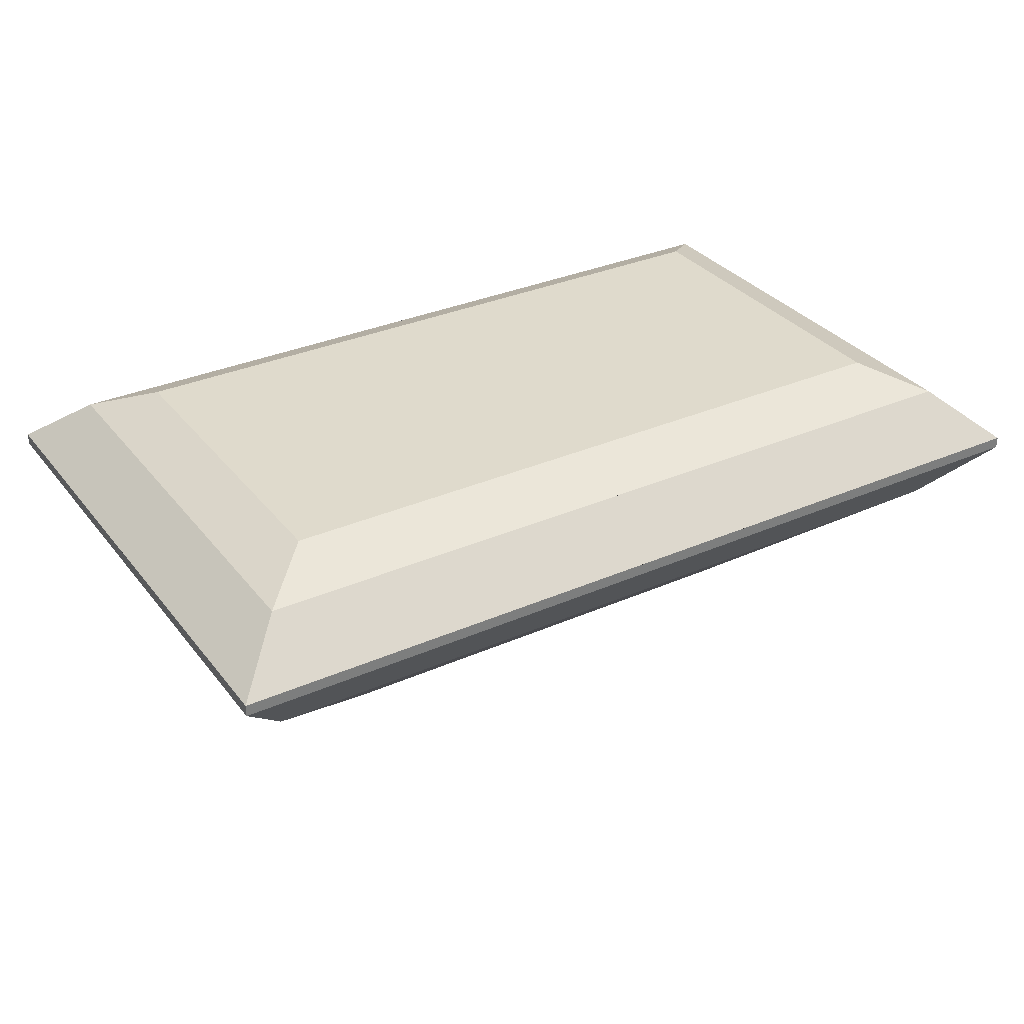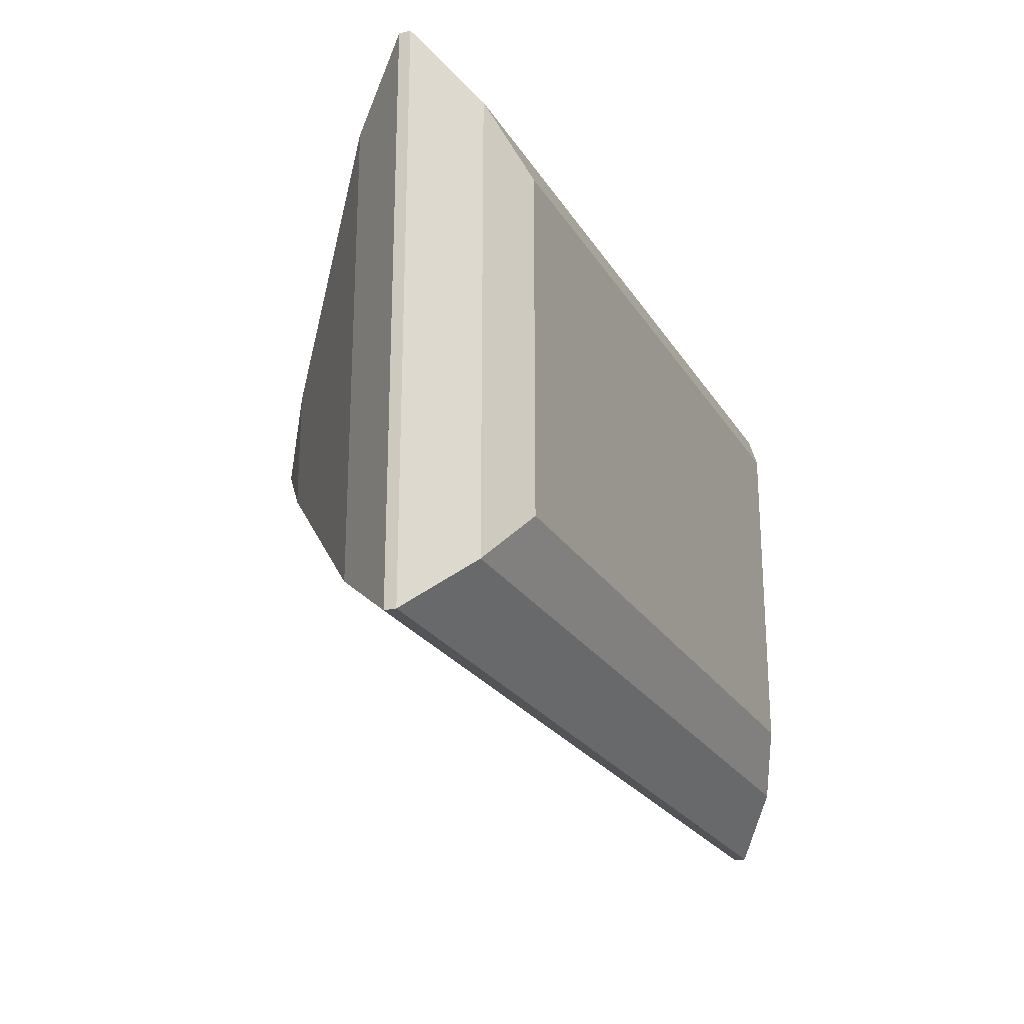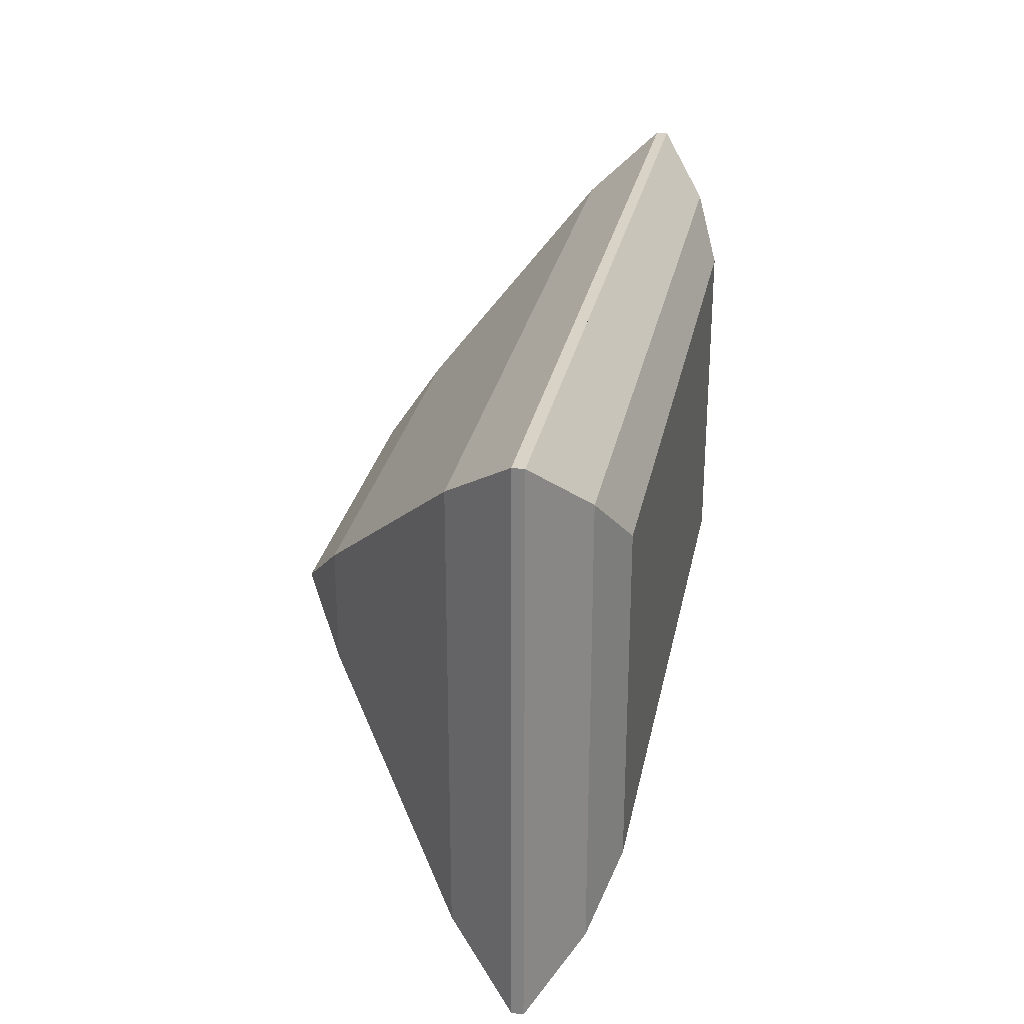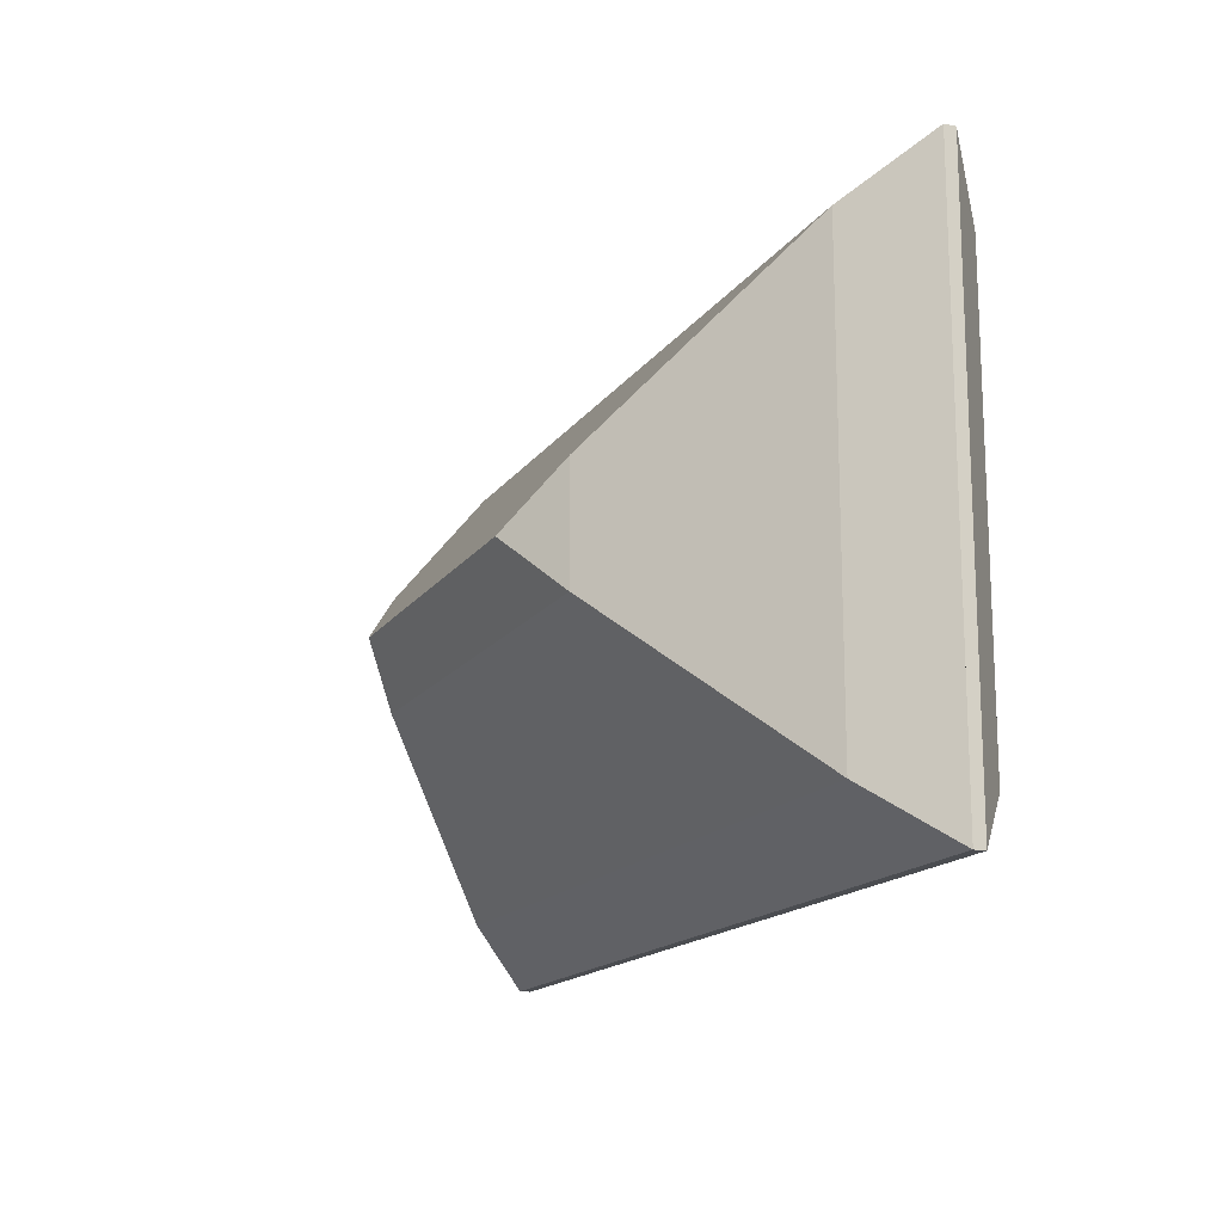
<metadata>
{"format":"obj","ext":"obj","renderer":"f3d","projection":"perspective","resolution":1024,"background":"white","views":[{"elev":32.4,"azim":-31.6,"up":"+Y"},{"elev":-23.6,"azim":113.9,"up":"+Z"},{"elev":27.8,"azim":101.0,"up":"+Z"},{"elev":-15.7,"azim":67.2,"up":"+Z"}]}
</metadata>
<code>
v -0.25 0.04609 0.0625
v -0.25 0.04609 -0.0625
v -0.2188 0.02304 -0.03125
v -0.1875 0 0
v -0.2188 0.02304 0.03125
v -0.25 0.04609 0
v 0.25 0.04609 -0.0625
v -0.1875 0 0
v -0.2188 0.02304 -0.03125
v 0.2188 0.02304 -0.03125
v 0.1875 0 0
v 0.0625 0 0
v -0.0625 0 0
v -0.25 0.04609 -0.0625
v -0.08333 0.04609 -0.0625
v 0.08333 0.04609 -0.0625
v 0.25 0.04609 -0.0625
v 0.1875 0 0
v 0.2188 0.02304 -0.03125
v 0.25 0.04609 0
v 0.25 0.04609 0.0625
v 0.2188 0.02304 0.03125
v 0.4375 0.2115 -0.25
v 0.25 0.04609 -0.0625
v 0.08333 0.04609 -0.0625
v -0.08333 0.04609 -0.0625
v -0.25 0.04609 -0.0625
v -0.4375 0.2115 -0.25
v -0.1458 0.2115 -0.25
v 0.1458 0.2115 -0.25
v -0.4375 0.2115 0.25
v -0.25 0.04609 -0.0625
v -0.25 0.04609 0
v -0.4375 0.2115 -0.25
v -0.25 0.04609 0.0625
v -0.4375 0.2115 0.125
v -0.4375 0.2115 0
v -0.4375 0.2115 -0.125
v -0.25 0.04609 0.0625
v -0.2188 0.02304 0.03125
v -0.1875 0 0
v -0.0625 0 0
v 0.0625 0 0
v 0.1875 0 0
v 0.2188 0.02304 0.03125
v 0.25 0.04609 0.0625
v 0.08333 0.04609 0.0625
v -0.08333 0.04609 0.0625
v 0.4375 0.2115 -0.25
v 0.25 0.04609 0.0625
v 0.25 0.04609 0
v 0.25 0.04609 -0.0625
v 0.4375 0.2115 -0.125
v 0.4375 0.2115 0
v 0.4375 0.2115 0.125
v 0.4375 0.2115 0.25
v 0.5 0.2871 -0.3125
v 0.4375 0.2115 -0.25
v 0.1458 0.2115 -0.25
v -0.1458 0.2115 -0.25
v -0.4375 0.2115 -0.25
v 0 0.2493 -0.2812
v 0.25 0.2493 -0.2812
v -0.25 0.2493 -0.2812
v -0.5 0.2871 -0.3125
v -0.4474 0.2871 -0.3125
v -0.3947 0.2871 -0.3125
v -0.3421 0.2871 -0.3125
v -0.2895 0.2871 -0.3125
v -0.2368 0.2871 -0.3125
v -0.1842 0.2871 -0.3125
v -0.1316 0.2871 -0.3125
v -0.07895 0.2871 -0.3125
v -0.02632 0.2871 -0.3125
v 0.02632 0.2871 -0.3125
v 0.07895 0.2871 -0.3125
v 0.1316 0.2871 -0.3125
v 0.1842 0.2871 -0.3125
v 0.2368 0.2871 -0.3125
v 0.2895 0.2871 -0.3125
v 0.3421 0.2871 -0.3125
v 0.3947 0.2871 -0.3125
v 0.4474 0.2871 -0.3125
v -0.25 0.2682 -0.2969
v -0.375 0.2493 -0.2812
v -0.375 0.2682 -0.2969
v 0 0.2682 -0.2969
v -0.125 0.2493 -0.2812
v -0.125 0.2682 -0.2969
v 0.25 0.2682 -0.2969
v 0.125 0.2493 -0.2812
v 0.125 0.2682 -0.2969
v 0.375 0.2493 -0.2812
v 0.375 0.2682 -0.2969
v -0.5 0.2871 -0.3125
v -0.4375 0.2115 -0.25
v -0.4375 0.2115 -0.125
v -0.4375 0.2115 0
v -0.4375 0.2115 0.125
v -0.4375 0.2115 0.25
v -0.5 0.2871 0.3125
v -0.5 0.2871 0.2604
v -0.5 0.2871 0.2083
v -0.5 0.2871 0.1562
v -0.5 0.2871 0.1042
v -0.5 0.2871 0.05208
v -0.5 0.2871 0
v -0.5 0.2871 -0.05208
v -0.5 0.2871 -0.1042
v -0.5 0.2871 -0.1562
v -0.5 0.2871 -0.2083
v -0.5 0.2871 -0.2604
v 0.4375 0.2115 0.25
v -0.4375 0.2115 0.25
v -0.25 0.04609 0.0625
v -0.08333 0.04609 0.0625
v 0.08333 0.04609 0.0625
v 0.25 0.04609 0.0625
v 0.1458 0.2115 0.25
v -0.1458 0.2115 0.25
v 0.5 0.2871 0.3125
v 0.4375 0.2115 0.25
v 0.4375 0.2115 0.125
v 0.4375 0.2115 0
v 0.4375 0.2115 -0.125
v 0.4375 0.2115 -0.25
v 0.5 0.2871 -0.3125
v 0.5 0.2871 -0.2604
v 0.5 0.2871 -0.2083
v 0.5 0.2871 -0.1562
v 0.5 0.2871 -0.1042
v 0.5 0.2871 -0.05208
v 0.5 0.2871 0
v 0.5 0.2871 0.05208
v 0.5 0.2871 0.1042
v 0.5 0.2871 0.1562
v 0.5 0.2871 0.2083
v 0.5 0.2871 0.2604
v 0.4688 0.2493 -0.1042
v 0.5 0.2998 -0.3125
v 0.5 0.2871 -0.3125
v 0.4474 0.2871 -0.3125
v 0.3947 0.2871 -0.3125
v 0.3421 0.2871 -0.3125
v 0.2895 0.2871 -0.3125
v 0.2368 0.2871 -0.3125
v 0.1842 0.2871 -0.3125
v 0.1316 0.2871 -0.3125
v 0.07895 0.2871 -0.3125
v 0.02632 0.2871 -0.3125
v -0.02632 0.2871 -0.3125
v -0.07895 0.2871 -0.3125
v -0.1316 0.2871 -0.3125
v -0.1842 0.2871 -0.3125
v -0.2368 0.2871 -0.3125
v -0.2895 0.2871 -0.3125
v -0.3421 0.2871 -0.3125
v -0.3947 0.2871 -0.3125
v -0.4474 0.2871 -0.3125
v -0.5 0.2998 -0.3125
v -0.4474 0.2998 -0.3125
v -0.3947 0.2998 -0.3125
v -0.3421 0.2998 -0.3125
v -0.2895 0.2998 -0.3125
v -0.2368 0.2998 -0.3125
v -0.1842 0.2998 -0.3125
v -0.1316 0.2998 -0.3125
v -0.07895 0.2998 -0.3125
v -0.02632 0.2998 -0.3125
v 0.02632 0.2998 -0.3125
v 0.07895 0.2998 -0.3125
v 0.1316 0.2998 -0.3125
v 0.1842 0.2998 -0.3125
v 0.2368 0.2998 -0.3125
v 0.2895 0.2998 -0.3125
v 0.3421 0.2998 -0.3125
v 0.3947 0.2998 -0.3125
v 0.4474 0.2998 -0.3125
v -0.5 0.2871 -0.3125
v -0.4375 0.353 -0.25
v 0.375 0.3812 -0.1875
v 0.4375 0.353 -0.25
v 0.2188 0.353 -0.25
v 0 0.353 -0.25
v -0.2188 0.353 -0.25
v -0.375 0.3812 -0.1875
v -0.1875 0.3812 -0.1875
v 0 0.3812 -0.1875
v 0.1875 0.3812 -0.1875
v -0.5 0.2871 -0.3125
v -0.5 0.2871 -0.2604
v -0.5 0.2871 -0.2083
v -0.5 0.2871 -0.1562
v -0.5 0.2871 -0.1042
v -0.5 0.2871 -0.05208
v -0.5 0.2871 0
v -0.5 0.2871 0.05208
v -0.5 0.2871 0.1042
v -0.5 0.2871 0.1562
v -0.5 0.2871 0.2083
v -0.5 0.2871 0.2604
v -0.5 0.2998 -0.3125
v -0.5 0.2998 0.3125
v -0.5 0.2998 0.2604
v -0.5 0.2998 0.2083
v -0.5 0.2998 0.1562
v -0.5 0.2998 0.1042
v -0.5 0.2998 0.05208
v -0.5 0.2998 0
v -0.5 0.2998 -0.05208
v -0.5 0.2998 -0.1042
v -0.5 0.2998 -0.1562
v -0.5 0.2998 -0.2083
v -0.5 0.2998 -0.2604
v -0.5 0.2871 0.3125
v -0.5 0.2871 0.3125
v 0.5 0.2871 0.3125
v -0.4375 0.2115 0.25
v 0 0.2493 0.2812
v -0.25 0.2493 0.2812
v -0.1458 0.2115 0.25
v 0.1458 0.2115 0.25
v 0.4375 0.2115 0.25
v 0.25 0.2493 0.2812
v 0.4474 0.2871 0.3125
v 0.3947 0.2871 0.3125
v 0.3421 0.2871 0.3125
v 0.2895 0.2871 0.3125
v 0.2368 0.2871 0.3125
v 0.1842 0.2871 0.3125
v 0.1316 0.2871 0.3125
v 0.07895 0.2871 0.3125
v 0.02632 0.2871 0.3125
v -0.02632 0.2871 0.3125
v -0.07895 0.2871 0.3125
v -0.1316 0.2871 0.3125
v -0.1842 0.2871 0.3125
v -0.2368 0.2871 0.3125
v -0.2895 0.2871 0.3125
v -0.3421 0.2871 0.3125
v -0.3947 0.2871 0.3125
v -0.4474 0.2871 0.3125
v 0.25 0.2682 0.2969
v 0.375 0.2493 0.2812
v 0.375 0.2682 0.2969
v 0 0.2682 0.2969
v 0.125 0.2493 0.2812
v 0.125 0.2682 0.2969
v -0.25 0.2682 0.2969
v -0.125 0.2493 0.2812
v -0.125 0.2682 0.2969
v -0.375 0.2493 0.2812
v -0.375 0.2682 0.2969
v 0.5 0.2871 0.3125
v 0.5 0.2871 0.2604
v 0.5 0.2871 0.2083
v 0.5 0.2871 0.1562
v 0.5 0.2871 0.1042
v 0.5 0.2871 0.05208
v 0.5 0.2871 0
v 0.5 0.2871 -0.05208
v 0.5 0.2871 -0.1042
v 0.5 0.2871 -0.1562
v 0.5 0.2871 -0.2083
v 0.5 0.2871 -0.2604
v 0.5 0.2871 -0.3125
v 0.5 0.2998 0.3125
v 0.5 0.2998 -0.3125
v 0.5 0.2998 -0.2604
v 0.5 0.2998 -0.2083
v 0.5 0.2998 -0.1562
v 0.5 0.2998 -0.1042
v 0.5 0.2998 -0.05208
v 0.5 0.2998 0
v 0.5 0.2998 0.05208
v 0.5 0.2998 0.1042
v 0.5 0.2998 0.1562
v 0.5 0.2998 0.2083
v 0.5 0.2998 0.2604
v -0.5 0.2998 -0.3125
v 0.5 0.2998 -0.3125
v 0.4474 0.2998 -0.3125
v 0.3947 0.2998 -0.3125
v 0.3421 0.2998 -0.3125
v 0.2895 0.2998 -0.3125
v 0.2368 0.2998 -0.3125
v 0.1842 0.2998 -0.3125
v 0.1316 0.2998 -0.3125
v 0.07895 0.2998 -0.3125
v 0.02632 0.2998 -0.3125
v -0.02632 0.2998 -0.3125
v -0.07895 0.2998 -0.3125
v -0.1316 0.2998 -0.3125
v -0.1842 0.2998 -0.3125
v -0.2368 0.2998 -0.3125
v -0.2895 0.2998 -0.3125
v -0.3421 0.2998 -0.3125
v -0.3947 0.2998 -0.3125
v -0.4474 0.2998 -0.3125
v -0.4375 0.353 -0.25
v -0.2188 0.353 -0.25
v 0 0.353 -0.25
v 0.2188 0.353 -0.25
v 0.4375 0.353 -0.25
v -0.4375 0.353 0.25
v -0.375 0.3812 -0.1875
v -0.375 0.3812 0.1875
v -0.375 0.3812 0.0625
v -0.375 0.3812 -0.0625
v -0.4375 0.353 -0.25
v -0.4375 0.353 -0.125
v -0.4375 0.353 0
v -0.4375 0.353 0.125
v 0.4375 0.353 0.25
v 0.4375 0.353 -0.25
v 0.4375 0.353 0.08333
v 0.4375 0.353 -0.08333
v 0.375 0.3812 -0.1875
v 0.375 0.3812 -0.0625
v 0.375 0.3812 0.0625
v 0.375 0.3812 0.1875
v -0.375 0.3812 -0.1875
v 0.375 0.3812 -0.1875
v 0.1875 0.3812 -0.1875
v 0 0.3812 -0.1875
v -0.1875 0.3812 -0.1875
v -0.375 0.3812 -0.0625
v -0.375 0.3812 0.0625
v 0.375 0.3812 0.1875
v 0.375 0.3812 0.0625
v 0.375 0.3812 -0.0625
v -0.375 0.3812 0.1875
v -0.1875 0.3812 0.1875
v 0 0.3812 0.1875
v 0.1875 0.3812 0.1875
v -0.5 0.2998 0.3125
v -0.5 0.2998 -0.3125
v -0.5 0.2998 -0.2604
v -0.5 0.2998 -0.2083
v -0.5 0.2998 -0.1562
v -0.5 0.2998 -0.1042
v -0.5 0.2998 -0.05208
v -0.5 0.2998 0
v -0.5 0.2998 0.05208
v -0.5 0.2998 0.1042
v -0.5 0.2998 0.1562
v -0.5 0.2998 0.2083
v -0.5 0.2998 0.2604
v -0.4375 0.353 -0.25
v -0.4375 0.353 0.25
v -0.4375 0.353 0.125
v -0.4375 0.353 0
v -0.4375 0.353 -0.125
v -0.5 0.2871 0.3125
v -0.5 0.2998 0.3125
v -0.4474 0.2871 0.3125
v -0.3947 0.2871 0.3125
v -0.3421 0.2871 0.3125
v -0.2895 0.2871 0.3125
v -0.2368 0.2871 0.3125
v -0.1842 0.2871 0.3125
v -0.1316 0.2871 0.3125
v -0.07895 0.2871 0.3125
v -0.02632 0.2871 0.3125
v 0.02632 0.2871 0.3125
v 0.07895 0.2871 0.3125
v 0.1316 0.2871 0.3125
v 0.1842 0.2871 0.3125
v 0.2368 0.2871 0.3125
v 0.2895 0.2871 0.3125
v 0.3421 0.2871 0.3125
v 0.3947 0.2871 0.3125
v 0.4474 0.2871 0.3125
v 0.5 0.2871 0.3125
v 0.5 0.2998 0.3125
v 0.4474 0.2998 0.3125
v 0.3947 0.2998 0.3125
v 0.3421 0.2998 0.3125
v 0.2895 0.2998 0.3125
v 0.2368 0.2998 0.3125
v 0.1842 0.2998 0.3125
v 0.1316 0.2998 0.3125
v 0.07895 0.2998 0.3125
v 0.02632 0.2998 0.3125
v -0.02632 0.2998 0.3125
v -0.07895 0.2998 0.3125
v -0.1316 0.2998 0.3125
v -0.1842 0.2998 0.3125
v -0.2368 0.2998 0.3125
v -0.2895 0.2998 0.3125
v -0.3421 0.2998 0.3125
v -0.3947 0.2998 0.3125
v -0.4474 0.2998 0.3125
v 0.5 0.2998 -0.3125
v 0.5 0.2998 0.3125
v 0.5 0.2998 0.2604
v 0.5 0.2998 0.2083
v 0.5 0.2998 0.1562
v 0.5 0.2998 0.1042
v 0.5 0.2998 0.05208
v 0.5 0.2998 0
v 0.5 0.2998 -0.05208
v 0.5 0.2998 -0.1042
v 0.5 0.2998 -0.1562
v 0.5 0.2998 -0.2083
v 0.5 0.2998 -0.2604
v 0.4375 0.353 -0.25
v 0.4375 0.353 -0.08333
v 0.4375 0.353 0.08333
v 0.4375 0.353 0.25
v -0.4375 0.353 0.25
v -0.375 0.3812 0.1875
v 0.4375 0.353 0.25
v 0.375 0.3812 0.1875
v 0.1875 0.3812 0.1875
v 0 0.3812 0.1875
v -0.1875 0.3812 0.1875
v -0.2188 0.353 0.25
v 0 0.353 0.25
v 0.2188 0.353 0.25
v 0.5 0.2998 0.3125
v -0.4375 0.353 0.25
v -0.5 0.2998 0.3125
v -0.4474 0.2998 0.3125
v -0.3947 0.2998 0.3125
v -0.3421 0.2998 0.3125
v -0.2895 0.2998 0.3125
v -0.2368 0.2998 0.3125
v -0.1842 0.2998 0.3125
v -0.1316 0.2998 0.3125
v -0.07895 0.2998 0.3125
v -0.02632 0.2998 0.3125
v 0.02632 0.2998 0.3125
v 0.07895 0.2998 0.3125
v 0.1316 0.2998 0.3125
v 0.1842 0.2998 0.3125
v 0.2368 0.2998 0.3125
v 0.2895 0.2998 0.3125
v 0.3421 0.2998 0.3125
v 0.3947 0.2998 0.3125
v 0.4474 0.2998 0.3125
v 0.4375 0.353 0.25
v 0.2188 0.353 0.25
v 0 0.353 0.25
v -0.2188 0.353 0.25
f 6 2 3 4 5 1
f 9 14 15 16 7 10 11 12 13 8
f 22 18 19 17 20 21
f 27 28 29 30 23 24 25 26
f 38 34 32 33 35 31 36 37
f 40 41 42 43 44 45 46 47 48 39
f 51 52 49 53 54 55 56 50
f 60 61 65 66 67 68 69 70 71 72 73 74 75 76 77 78 79 80 81 82 83 57 58 59
f 100 101 102 103 104 105 106 107 108 109 110 111 112 95 96 97 98 99
f 115 116 117 118 113 119 120 114
f 138 121 122 123 124 125 126 127 128 129 130 131 132 133 134 135 136 137
f 160 161 162 163 164 165 166 167 168 169 170 171 172 173 174 175 176 177 178 140 141 142 143 144 145 146 147 148 149 150 151 152 153 154 155 156 157 158 159 179
f 186 187 188 189 181 182 183 184 185 180
f 203 204 205 206 207 208 209 210 211 212 213 214 202 190 191 192 193 194 195 196 197 198 199 200 201 215
f 237 238 239 240 241 242 216 218 221 222 223 217 225 226 227 228 229 230 231 232 233 234 235 236
f 254 255 256 257 258 259 260 261 262 263 264 265 266 268 269 270 271 272 273 274 275 276 277 278 279 267
f 299 280 300 301 302 303 304 281 282 283 284 285 286 287 288 289 290 291 292 293 294 295 296 297 298
f 313 305 307 308 309 306 310 311 312
f 320 321 314 316 317 315 318 319
f 328 332 333 334 335 329 330 331 323 324 325 326 322 327
f 348 336 350 351 352 353 349 337 338 339 340 341 342 343 344 345 346 347
f 393 355 354 356 357 358 359 360 361 362 363 364 365 366 367 368 369 370 371 372 373 374 375 376 377 378 379 380 381 382 383 384 385 386 387 388 389 390 391 392
f 410 395 396 397 398 399 400 401 402 403 404 405 406 394 407 408 409
f 411 418 419 420 413 414 415 416 417 412
f 422 423 424 425 426 427 428 429 430 431 432 433 434 435 436 437 438 439 440 441 421 442 443 444 445

</code>
